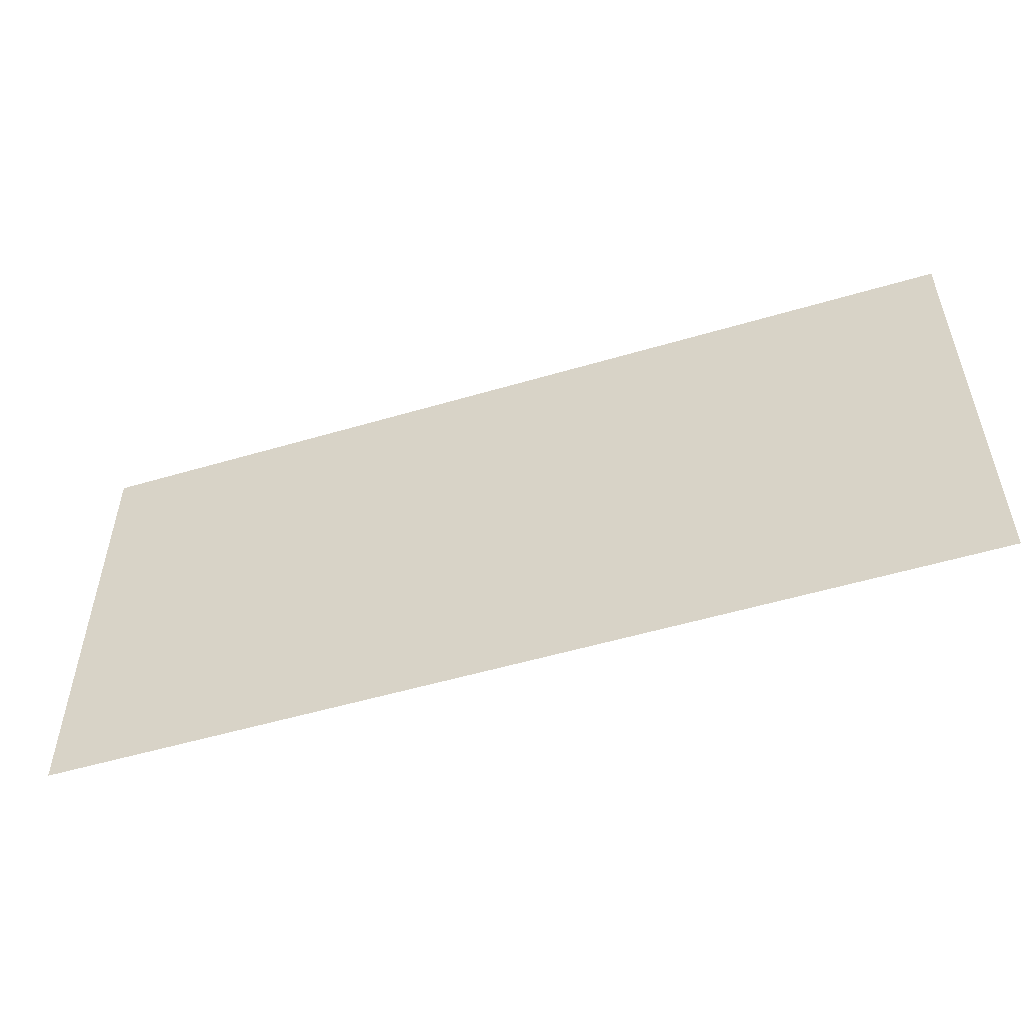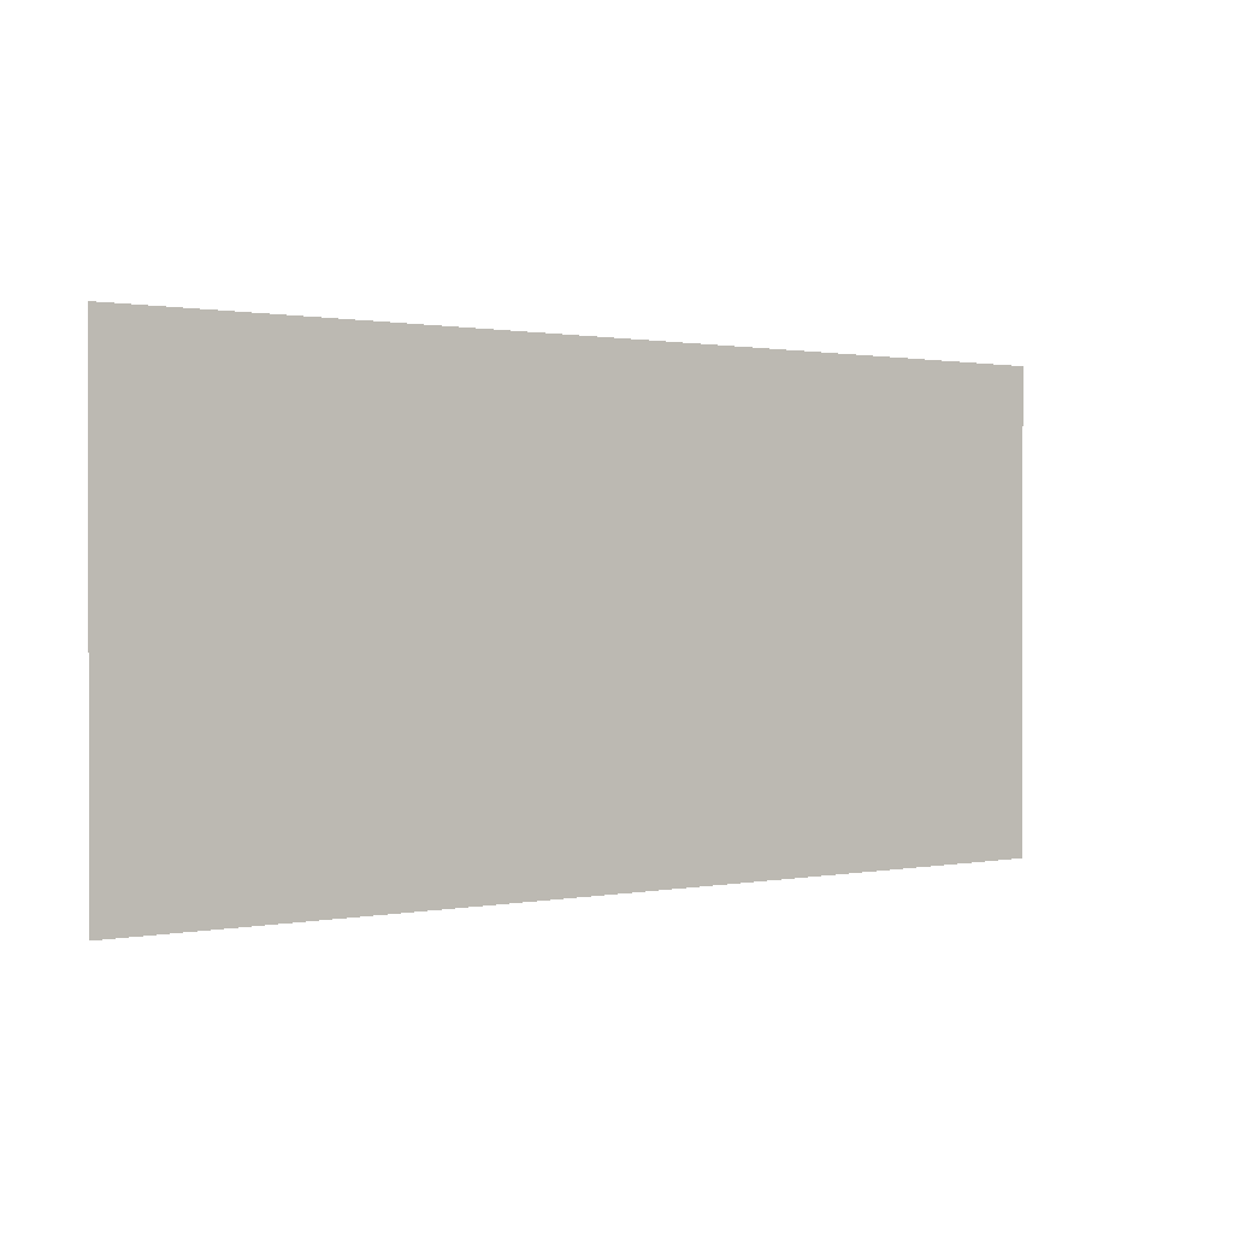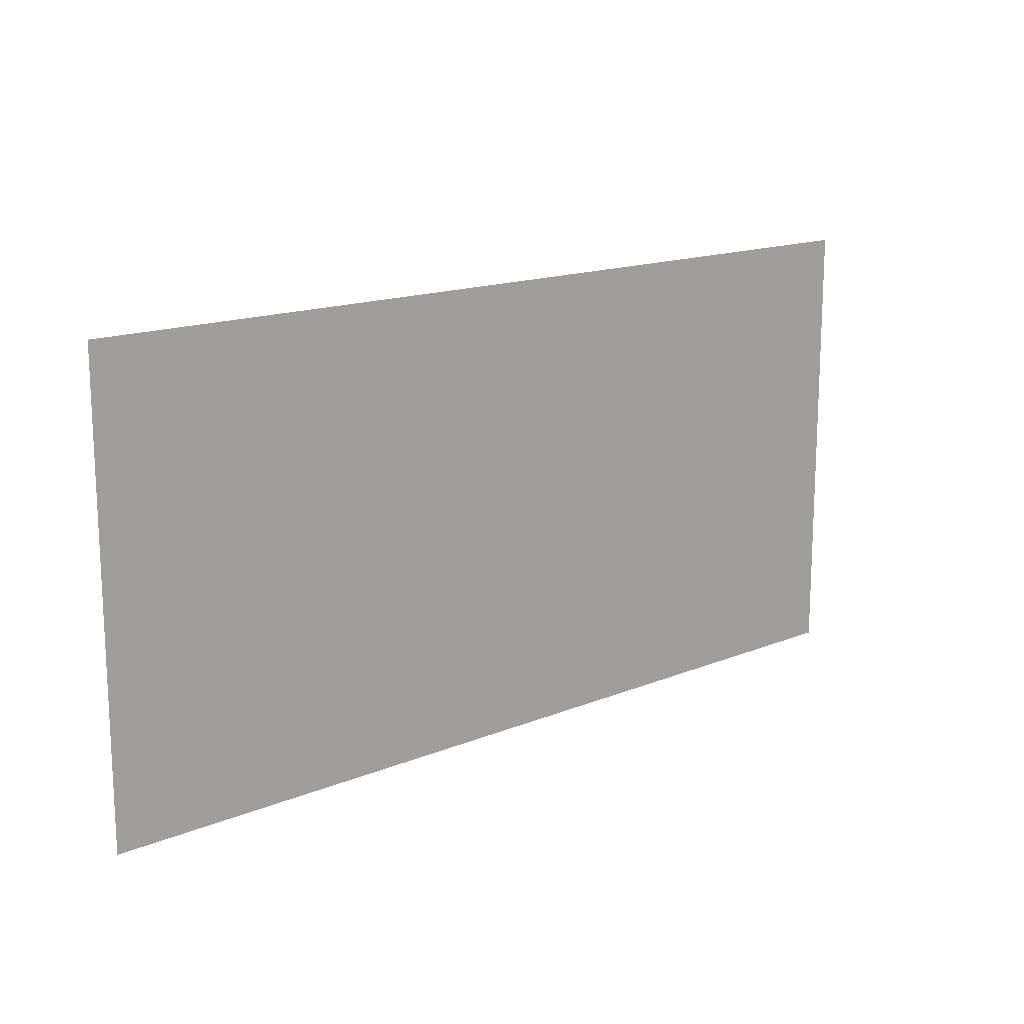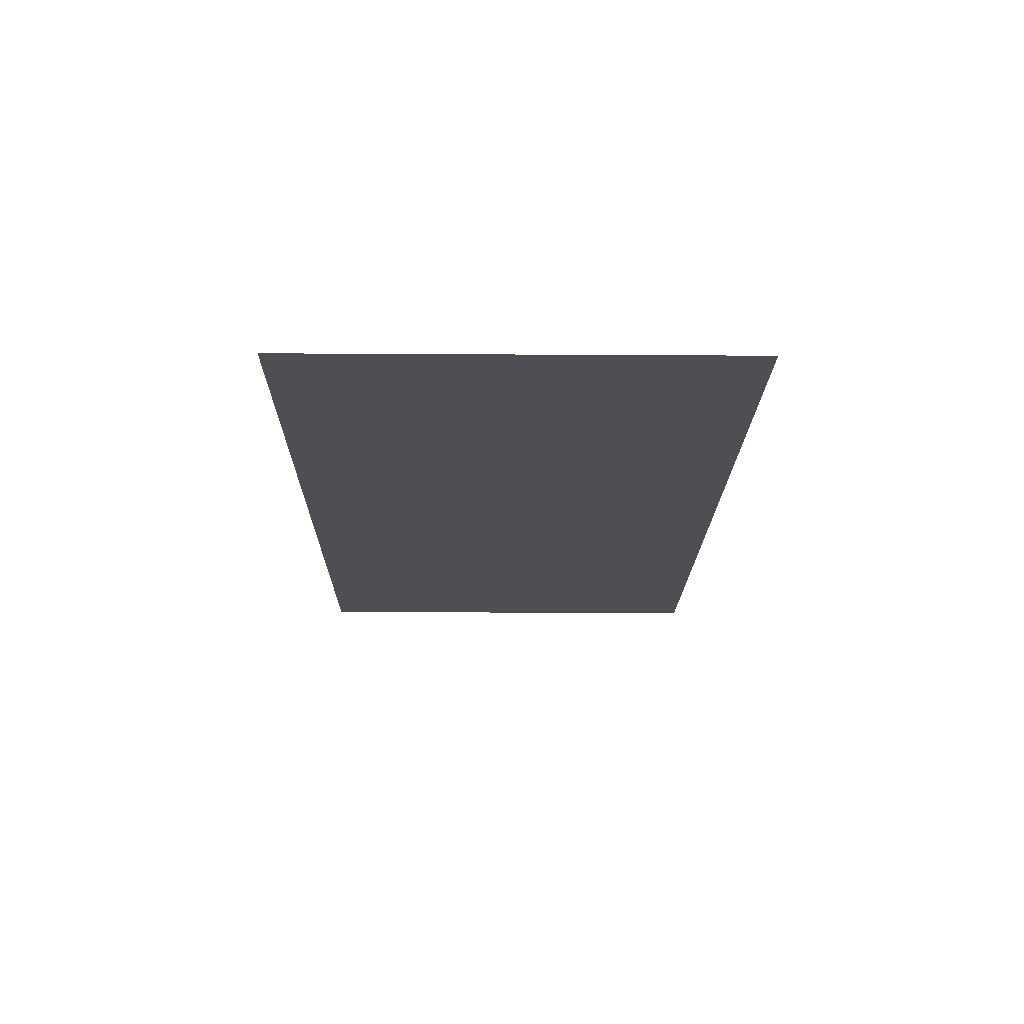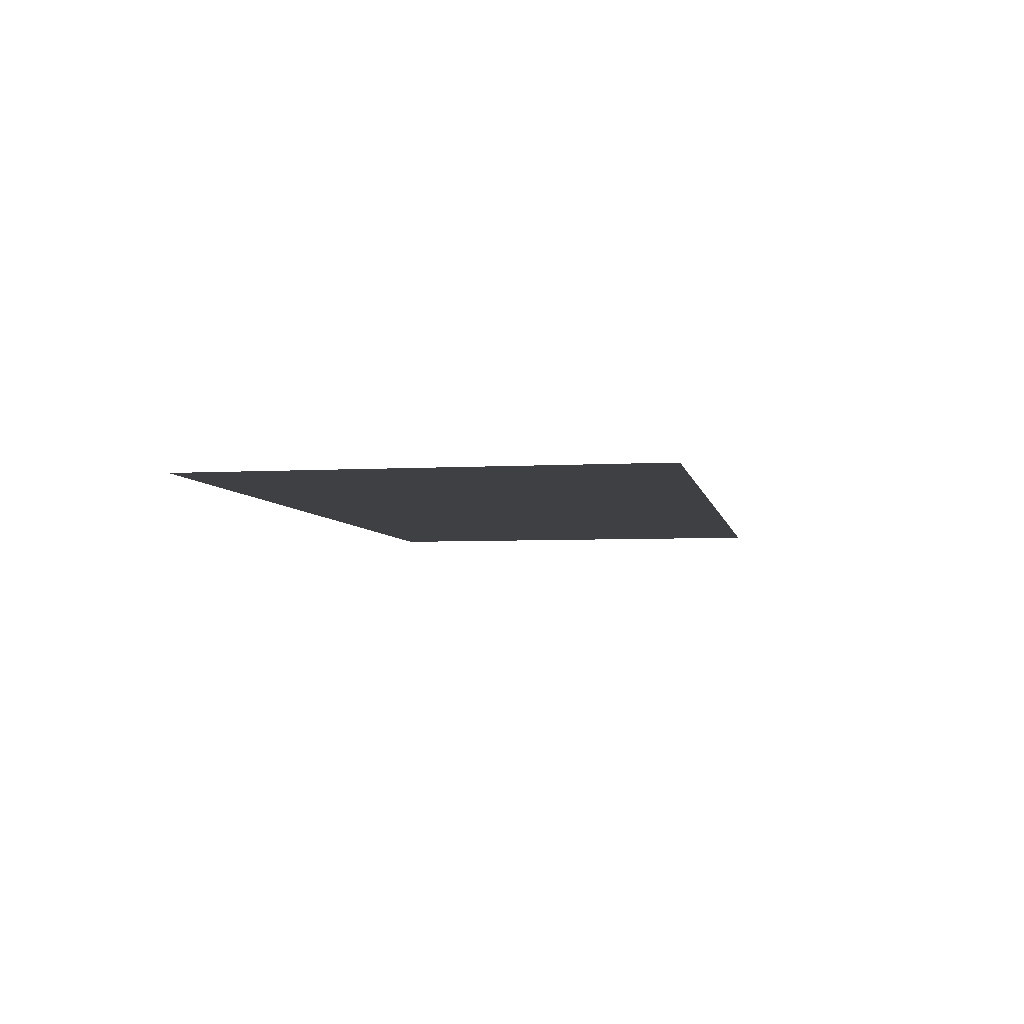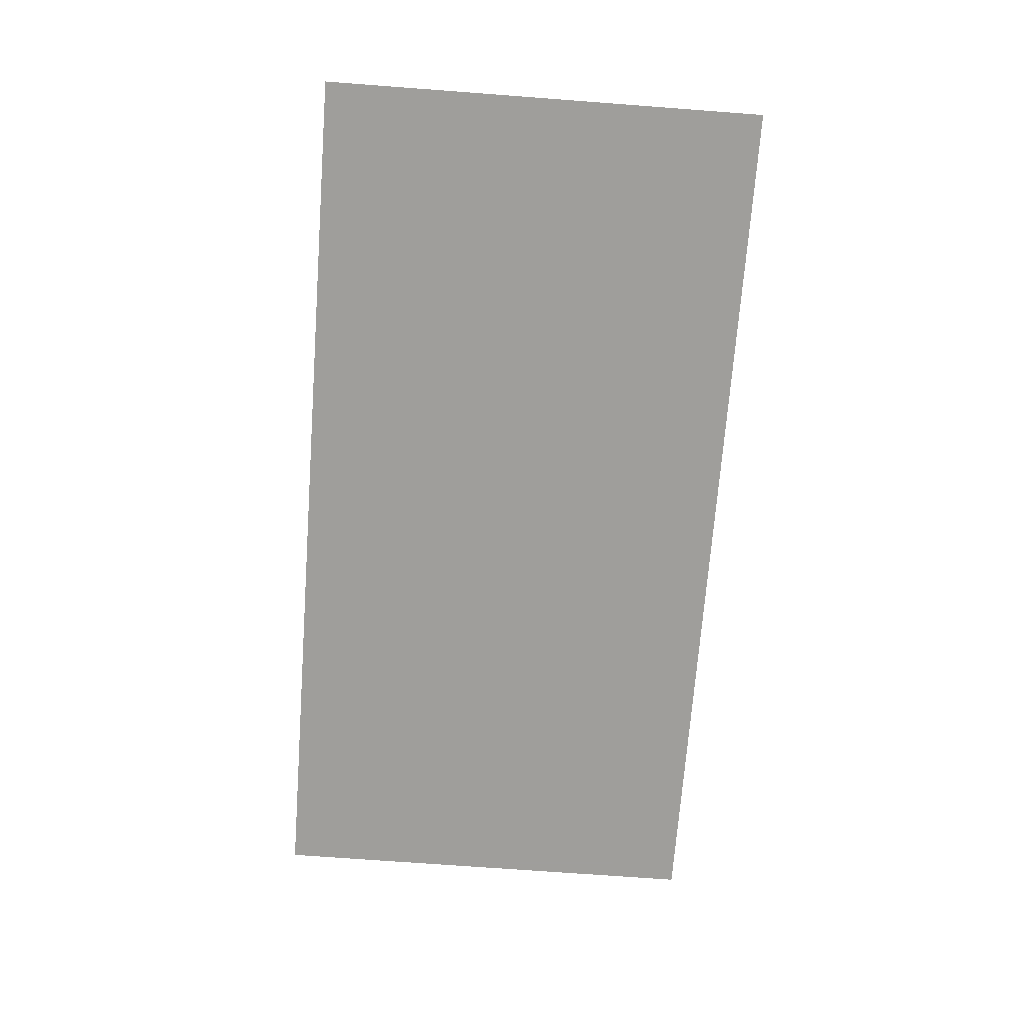
<metadata>
{"format":"obj","ext":"obj","renderer":"f3d","projection":"perspective","resolution":1024,"background":"white","views":[{"elev":-53.1,"azim":-162.4,"up":"+Y"},{"elev":0.8,"azim":-34.4,"up":"+Y"},{"elev":15.5,"azim":-40.9,"up":"+Y"},{"elev":-17.6,"azim":-90.7,"up":"+Z"},{"elev":-4.9,"azim":-79.6,"up":"+Z"},{"elev":-70.8,"azim":85.7,"up":"+Z"}]}
</metadata>
<code>
v 0 0 0
v 4 0 0
v 4 4 0
v 0 4 0
v 8 0 0
v 8 4 0
g group0
f 1 2 3
f 1 3 4
g group1
f 2 5 6
f 2 6 3

</code>
